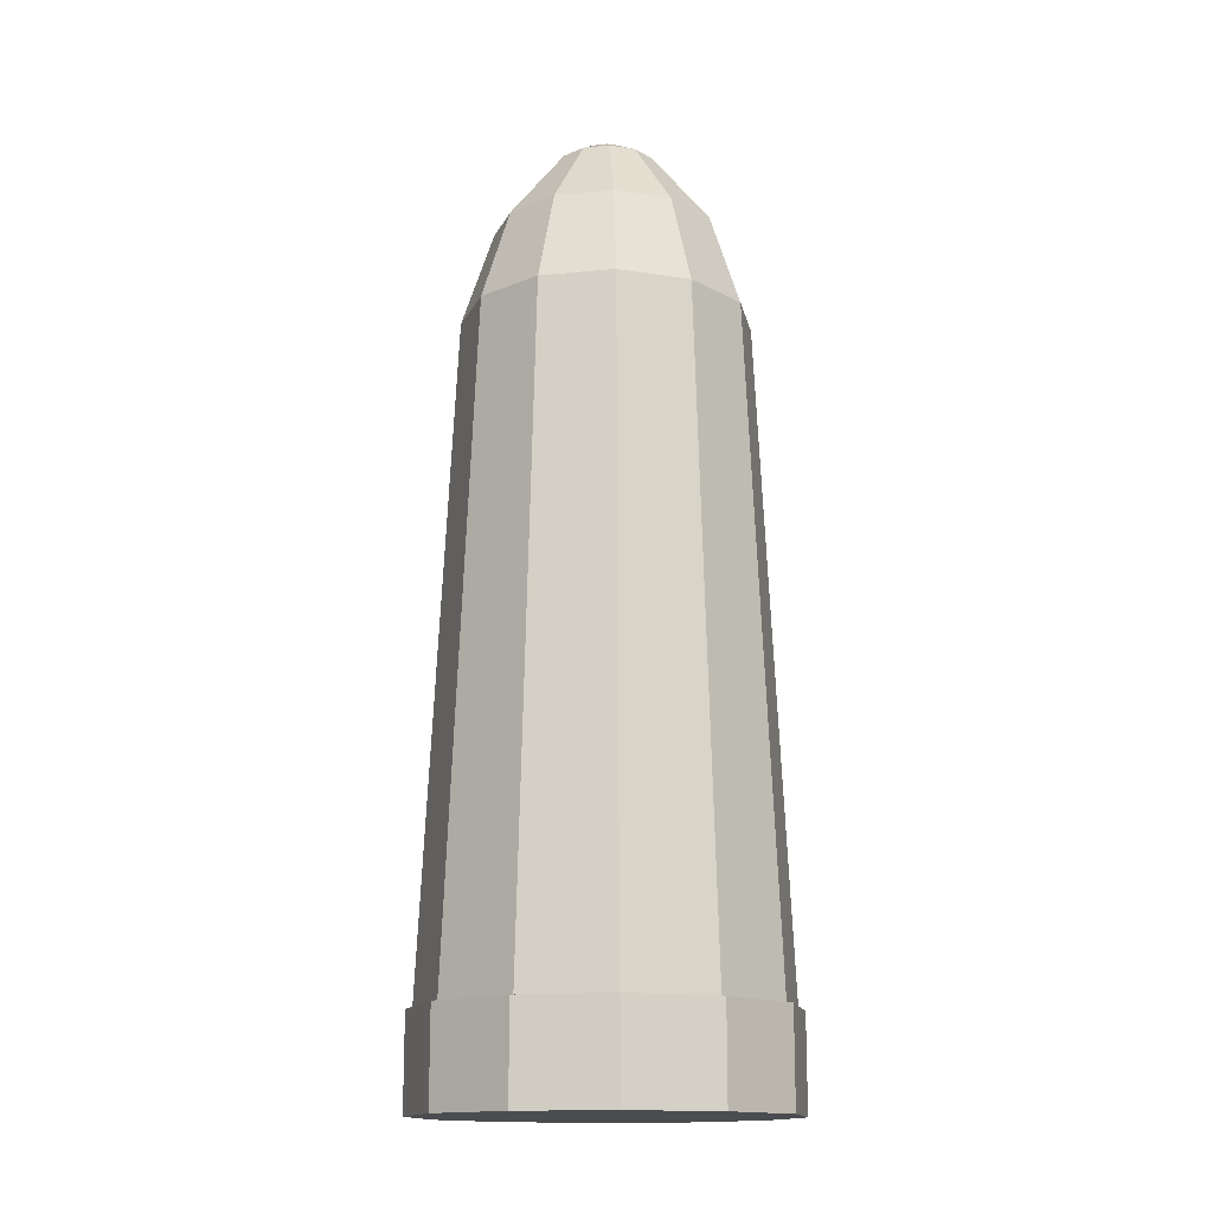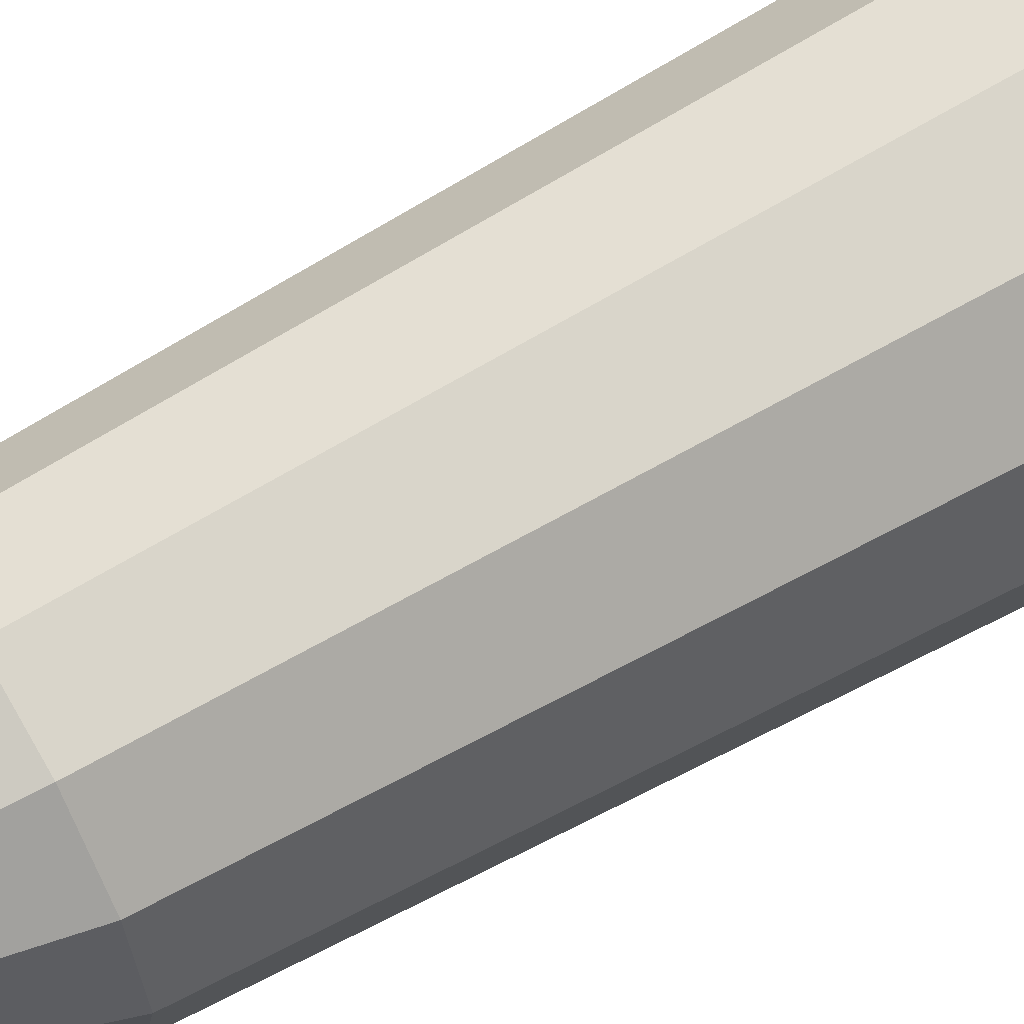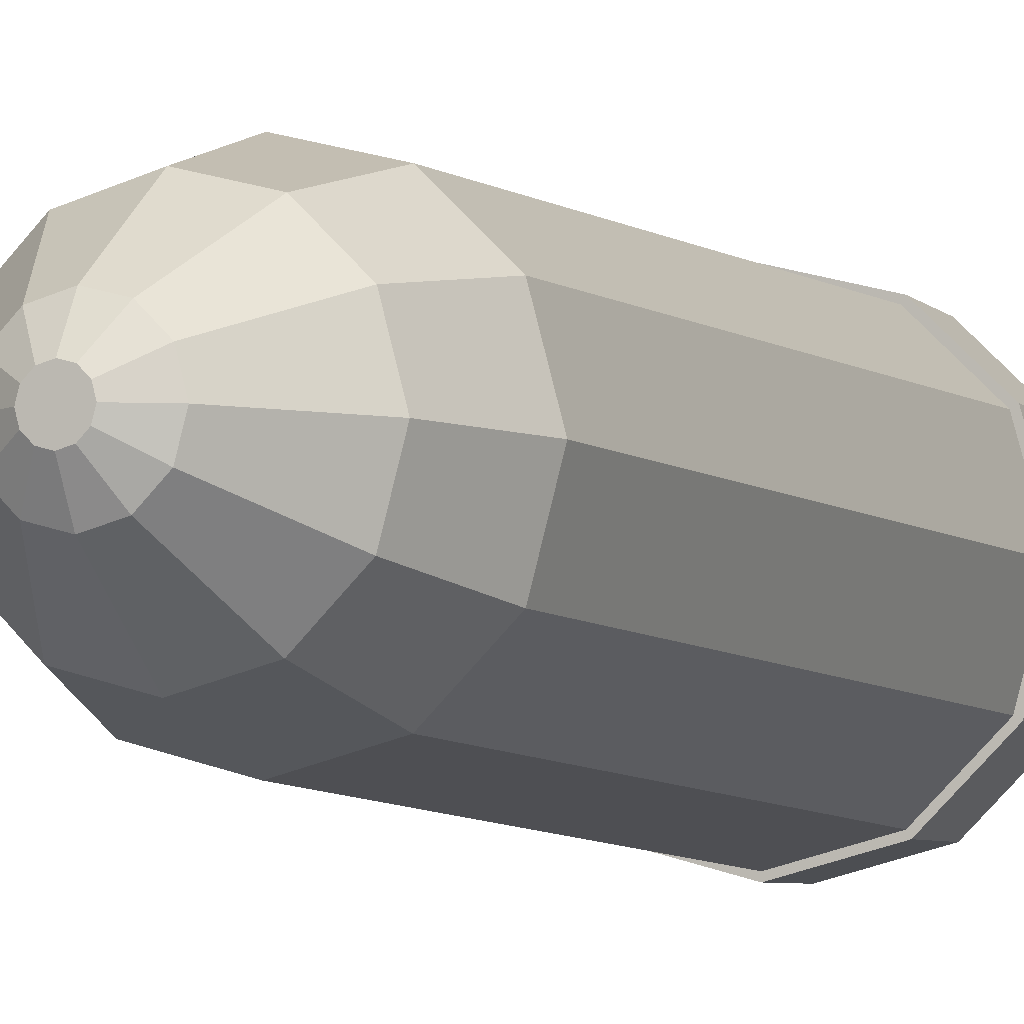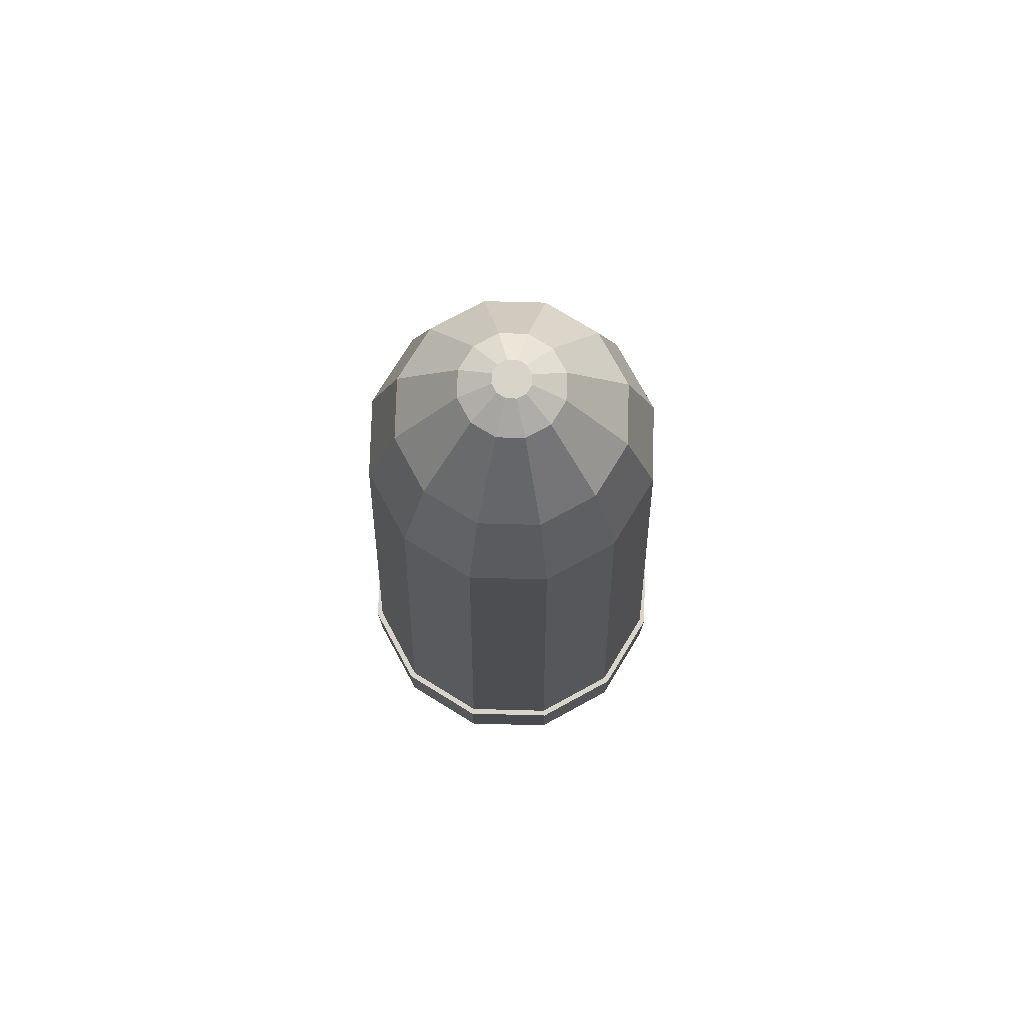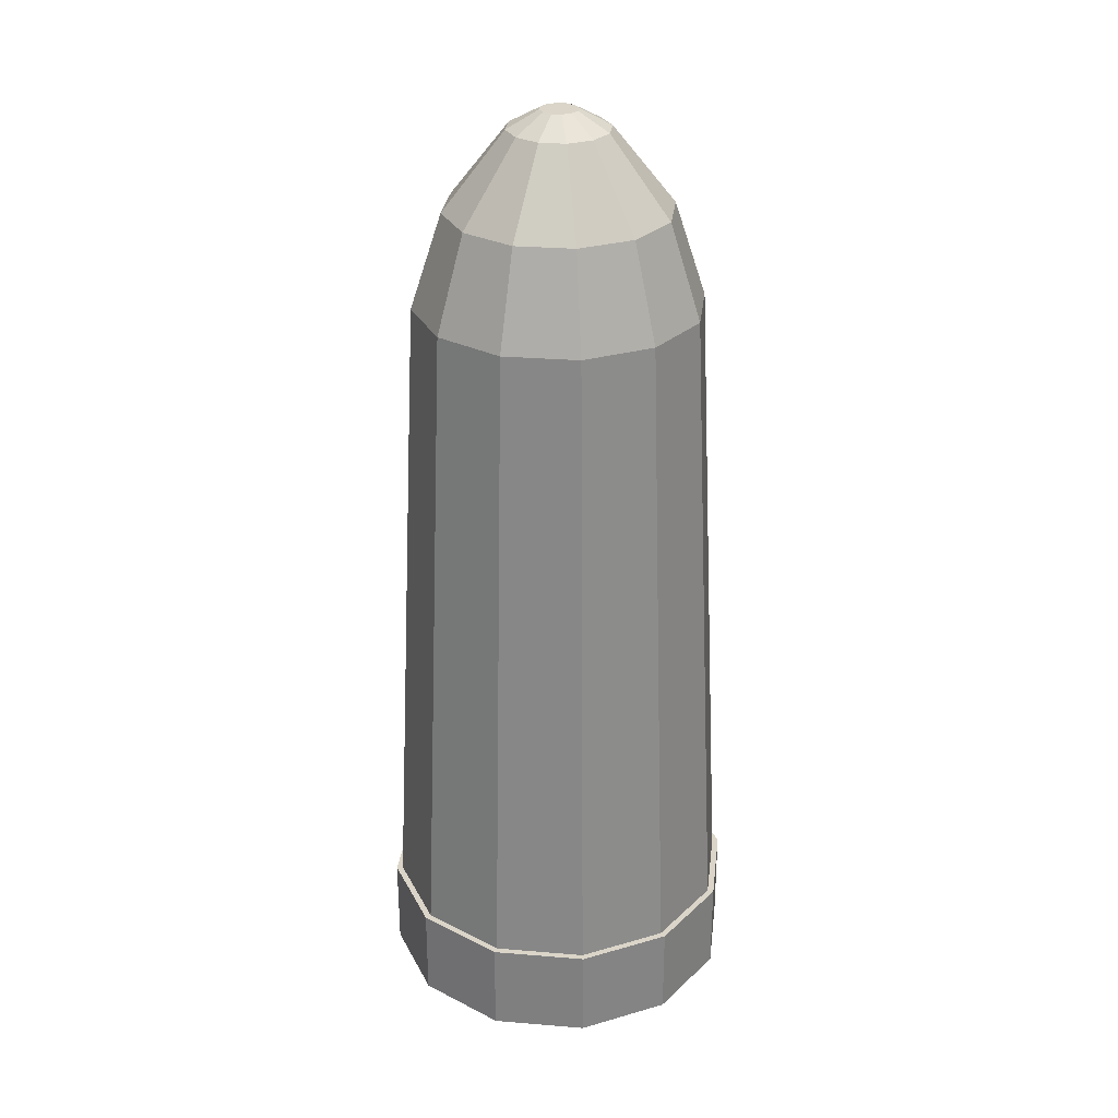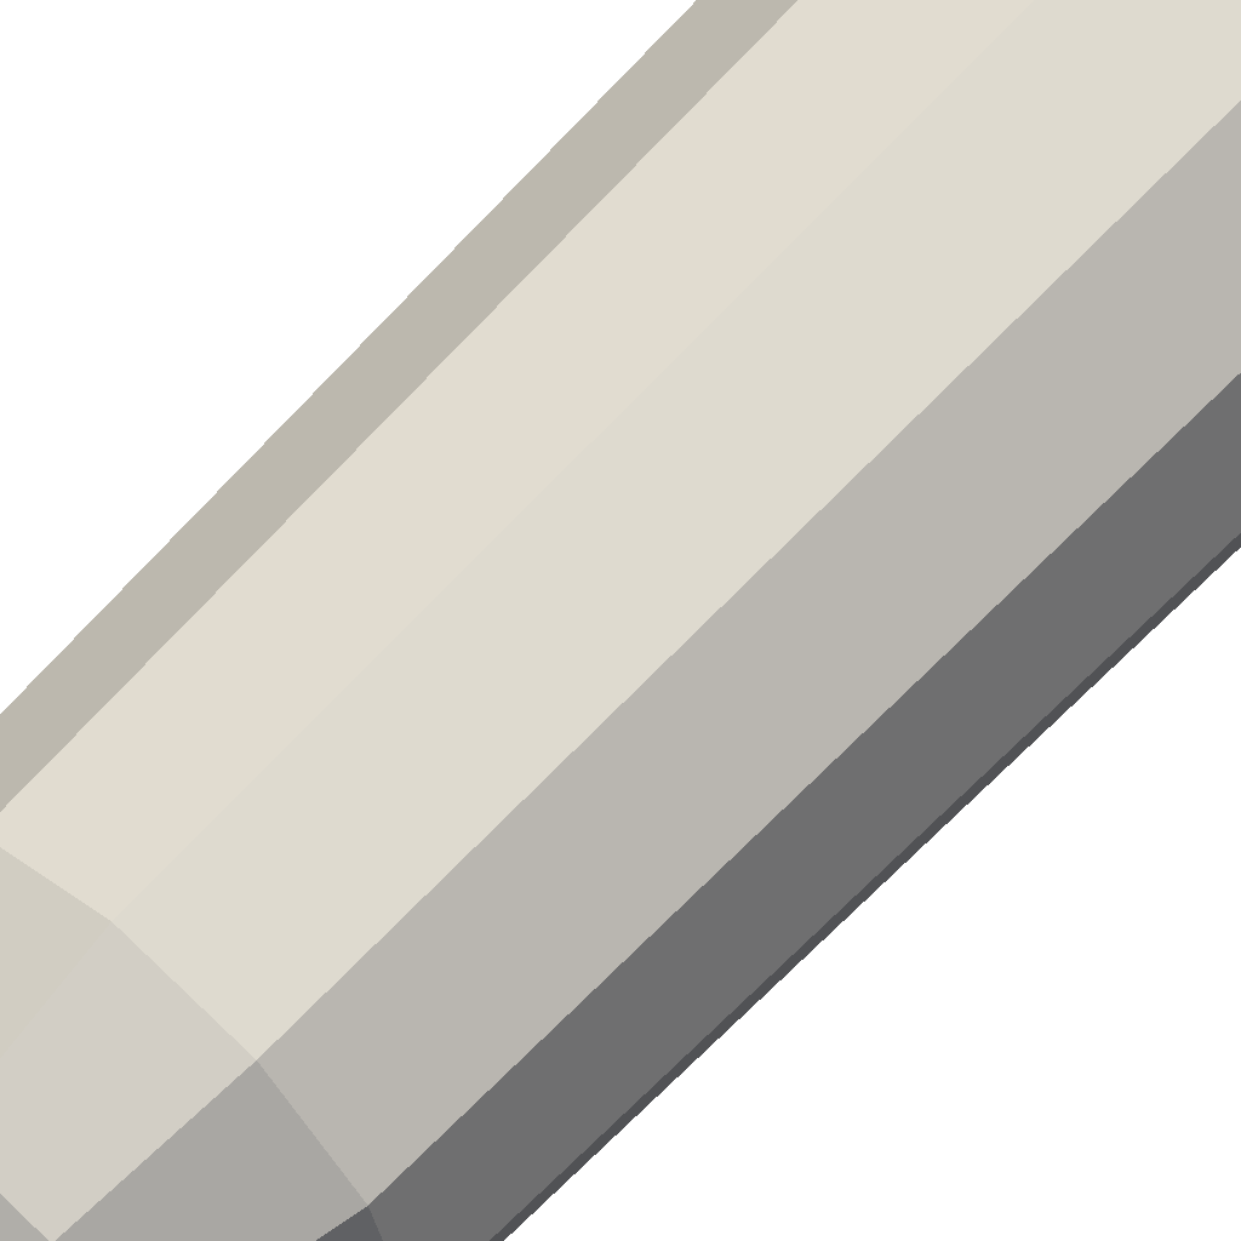
<metadata>
{"format":"obj","ext":"obj","renderer":"f3d","projection":"perspective","resolution":1024,"background":"white","views":[{"elev":-14.9,"azim":-93.6,"up":"+Y"},{"elev":60.9,"azim":-121.2,"up":"+Z"},{"elev":-5.6,"azim":-157.5,"up":"+Z"},{"elev":75.7,"azim":-43.5,"up":"+Y"},{"elev":29.1,"azim":-8.1,"up":"+Y"},{"elev":59.3,"azim":-138.8,"up":"+Z"}]}
</metadata>
<code>
o bullet
v -0 0 -0.1855
v -0 0.1 -0.1855
v 0.09273 0 -0.1606
v -0.09273 0.1 -0.1606
v 0.1606 0 -0.09273
v -0.1606 0.1 -0.09273
v 0.1855 0 0
v -0.1855 0.1 0
v 0.1606 0 0.09273
v -0.1606 0.1 0.09273
v 0.09273 0 0.1606
v -0.09273 0.1 0.1606
v -0 0 0.1855
v -0 0.1 0.1855
v -0.09273 0 0.1606
v 0.09273 0.1 0.1606
v -0.1606 0 0.09273
v 0.1606 0.1 0.09273
v -0.1855 0 0
v 0.1855 0.1 0
v -0.1606 0 -0.09273
v 0.1606 0.1 -0.09273
v -0.09273 0 -0.1606
v 0.09273 0.1 -0.1606
v -0 0.8 -0.1512
v 0.0756 0.8 -0.131
v 0.131 0.8 -0.0756
v 0.1512 0.8 0
v 0.131 0.8 0.0756
v 0.0756 0.8 0.131
v -0 0.8 0.1512
v -0.0756 0.8 0.131
v -0.131 0.8 0.0756
v -0.1512 0.8 0
v -0.131 0.8 -0.0756
v -0.0756 0.8 -0.131
v -0 0.9 -0.1181
v 0.05905 0.9 -0.1023
v 0.1023 0.9 -0.05905
v 0.1181 0.9 0
v 0.1023 0.9 0.05905
v 0.05905 0.9 0.1023
v -0 0.9 0.1181
v -0.05905 0.9 0.1023
v -0.1023 0.9 0.05905
v -0.1181 0.9 0
v -0.1023 0.9 -0.05905
v -0.05905 0.9 -0.1023
v -0 1 -0.01959
v -0 0.9815 -0.05315
v 0.009797 1 -0.01697
v 0.02658 0.9815 -0.04603
v 0.01697 1 -0.009797
v 0.04603 0.9815 -0.02658
v 0.01959 1 0
v 0.05315 0.9815 0
v 0.01697 1 0.009797
v 0.04603 0.9815 0.02658
v 0.009797 1 0.01697
v 0.02658 0.9815 0.04603
v -0 1 0.01959
v -0 0.9815 0.05315
v -0.009797 1 0.01697
v -0.02658 0.9815 0.04603
v -0.01697 1 0.009797
v -0.04603 0.9815 0.02658
v -0.01959 1 0
v -0.05315 0.9815 0
v -0.01697 1 -0.009797
v -0.04603 0.9815 -0.02658
v -0.009797 1 -0.01697
v -0.02658 0.9815 -0.04603
v -0 0 -0.1923
v 0.09613 0 -0.1665
v -0.09613 0.1 -0.1665
v -0 0.1 -0.1923
v -0.1665 0.1 -0.09613
v 0.09613 0.1 -0.1665
v 0.1665 0 -0.09613
v -0.1665 0.1 0.09613
v -0.1923 0.1 0
v 0.1665 0.1 -0.09613
v 0.1923 0 0
v -0 0.1 0.1923
v -0.09613 0.1 0.1665
v 0.1923 0.1 0
v 0.1665 0 0.09613
v 0.1665 0.1 0.09613
v 0.09613 0.1 0.1665
v 0.09613 0 0.1665
v -0 0 0.1923
v -0.09613 0 0.1665
v -0.1665 0 0.09613
v -0.1923 0 0
v -0.1665 0 -0.09613
v -0.09613 0 -0.1665
f 48 72 50 37
f 39 54 56 40
f 40 56 58 41
f 41 58 60 42
f 42 60 62 43
f 43 62 64 44
f 44 64 66 45
f 45 66 68 46
f 46 68 70 47
f 47 70 72 48
f 37 50 52 38
f 7 5 79 83
f 38 52 54 39
f 1 3 5 7 9 11 13 15 17 19 21 23
f 4 36 25 2
f 6 35 36 4
f 8 34 35 6
f 10 33 34 8
f 12 32 33 10
f 14 31 32 12
f 16 30 31 14
f 18 29 30 16
f 20 28 29 18
f 22 27 28 20
f 24 26 27 22
f 2 25 26 24
f 36 48 37 25
f 35 47 48 36
f 34 46 47 35
f 33 45 46 34
f 32 44 45 33
f 31 43 44 32
f 30 42 43 31
f 29 41 42 30
f 28 40 41 29
f 27 39 40 28
f 26 38 39 27
f 25 37 38 26
f 52 50 49 51
f 54 52 51 53
f 56 54 53 55
f 58 56 55 57
f 60 58 57 59
f 62 60 59 61
f 64 62 61 63
f 66 64 63 65
f 68 66 65 67
f 70 68 67 69
f 72 70 69 71
f 50 72 71 49
f 51 49 71 69 67 65 63 61 59 57 55 53
f 22 20 86 82
f 21 19 94 95
f 11 9 87 90
f 8 6 77 81
f 10 8 81 80
f 24 22 82 78
f 1 23 96 73
f 15 13 91 92
f 5 3 74 79
f 20 18 88 86
f 18 16 89 88
f 73 76 78 74
f 74 78 82 79
f 79 82 86 83
f 83 86 88 87
f 87 88 89 90
f 90 89 84 91
f 91 84 85 92
f 92 85 80 93
f 93 80 81 94
f 94 81 77 95
f 95 77 75 96
f 96 75 76 73
f 17 15 92 93
f 3 1 73 74
f 14 12 85 84
f 4 2 76 75
f 13 11 90 91
f 23 21 95 96
f 12 10 80 85
f 6 4 75 77
f 2 24 78 76
f 9 7 83 87
f 16 14 84 89
f 19 17 93 94

</code>
